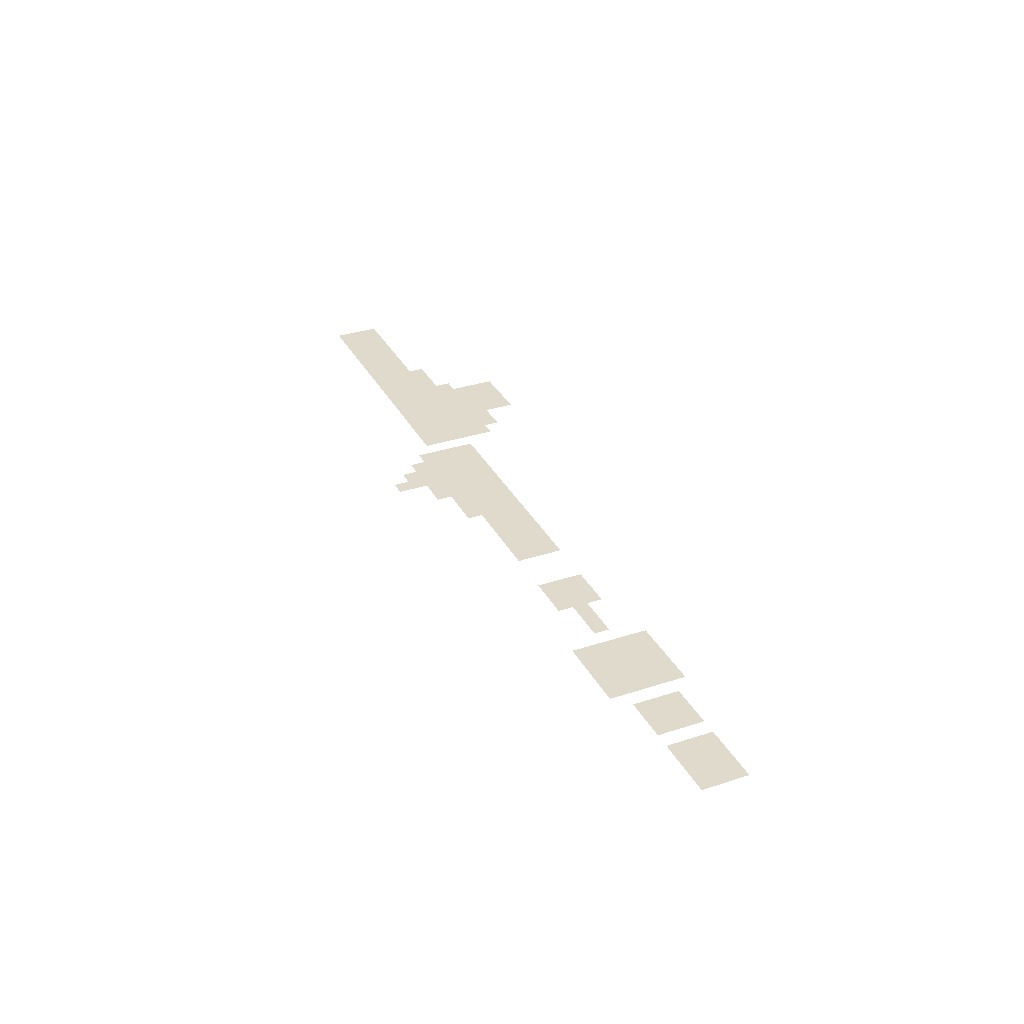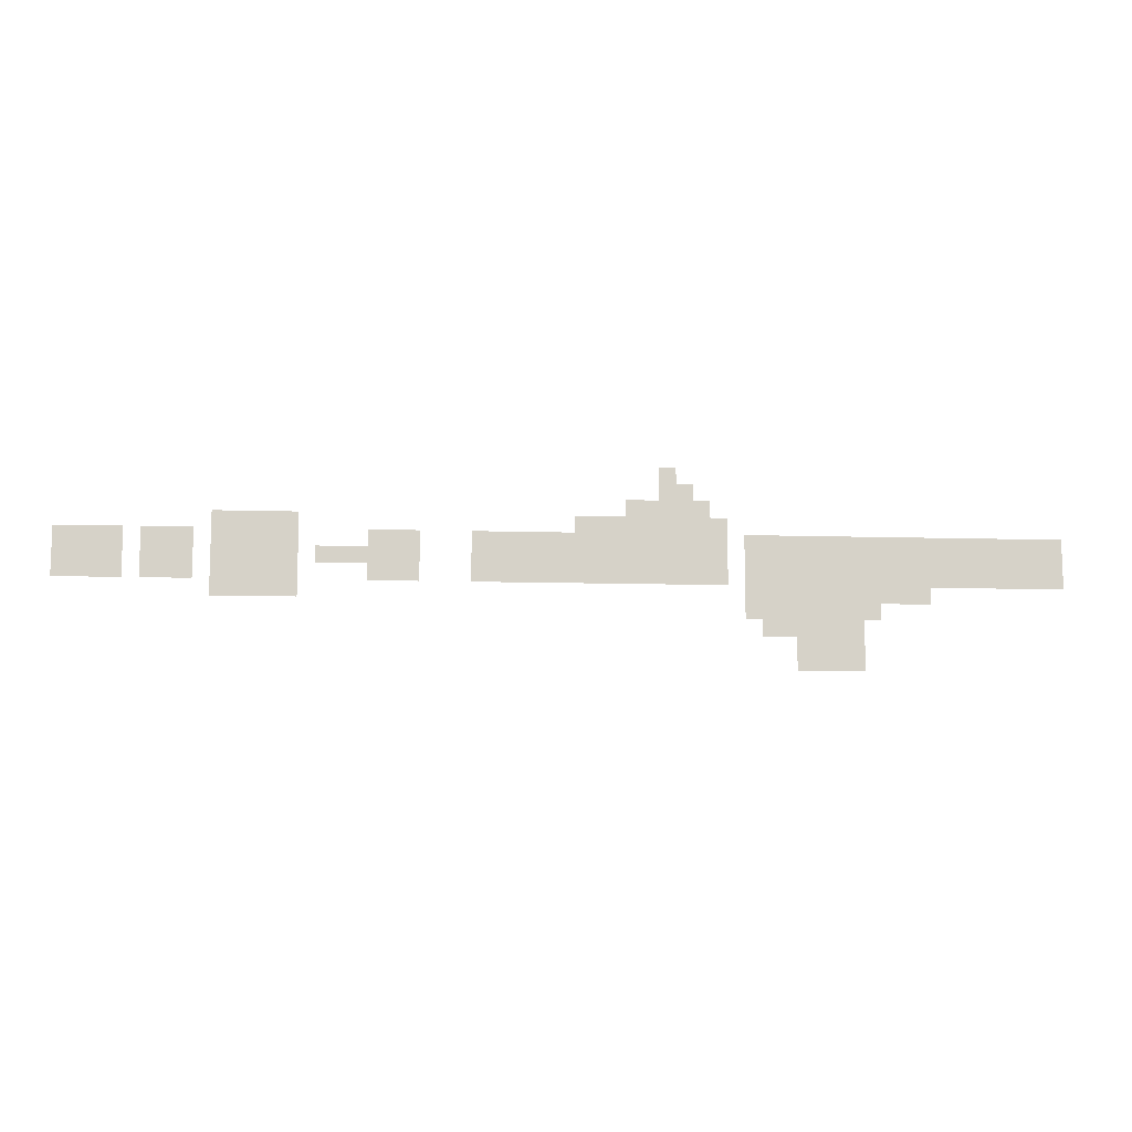
<metadata>
{"format":"obj","ext":"obj","renderer":"f3d","projection":"perspective","resolution":1024,"background":"white","views":[{"elev":33.1,"azim":-114.3,"up":"+Z"},{"elev":-11.0,"azim":-4.2,"up":"+Y"}]}
</metadata>
<code>
v -2592 -2736 0
v -2640 -2736 0
v -2640 -2688 0
v -2592 -2688 0
v -2544 -2736 0
v -2592 -2736 0
v -2592 -2688 0
v -2544 -2688 0
v -2496 -2736 0
v -2544 -2736 0
v -2544 -2688 0
v -2496 -2688 0
v -2448 -2736 0
v -2496 -2736 0
v -2496 -2688 0
v -2448 -2688 0
v -2592 -2688 0
v -2640 -2688 0
v -2640 -2640 0
v -2592 -2640 0
v -2544 -2688 0
v -2592 -2688 0
v -2592 -2640 0
v -2544 -2640 0
v -2496 -2688 0
v -2544 -2688 0
v -2544 -2640 0
v -2496 -2640 0
v -2448 -2688 0
v -2496 -2688 0
v -2496 -2640 0
v -2448 -2640 0
v -2688 -2640 0
v -2736 -2640 0
v -2736 -2592 0
v -2688 -2592 0
v -2640 -2640 0
v -2688 -2640 0
v -2688 -2592 0
v -2640 -2592 0
v -2592 -2640 0
v -2640 -2640 0
v -2640 -2592 0
v -2592 -2592 0
v -2544 -2640 0
v -2592 -2640 0
v -2592 -2592 0
v -2544 -2592 0
v -2496 -2640 0
v -2544 -2640 0
v -2544 -2592 0
v -2496 -2592 0
v -2448 -2640 0
v -2496 -2640 0
v -2496 -2592 0
v -2448 -2592 0
v -2736 -2592 0
v -2784 -2592 0
v -2784 -2544 0
v -2736 -2544 0
v -2688 -2592 0
v -2736 -2592 0
v -2736 -2544 0
v -2688 -2544 0
v -2640 -2592 0
v -2688 -2592 0
v -2688 -2544 0
v -2640 -2544 0
v -2592 -2592 0
v -2640 -2592 0
v -2640 -2544 0
v -2592 -2544 0
v -2544 -2592 0
v -2592 -2592 0
v -2592 -2544 0
v -2544 -2544 0
v -2496 -2592 0
v -2544 -2592 0
v -2544 -2544 0
v -2496 -2544 0
v -2448 -2592 0
v -2496 -2592 0
v -2496 -2544 0
v -2448 -2544 0
v -2400 -2592 0
v -2448 -2592 0
v -2448 -2544 0
v -2400 -2544 0
v -4224 -2544 0
v -4272 -2544 0
v -4272 -2496 0
v -4224 -2496 0
v -4176 -2544 0
v -4224 -2544 0
v -4224 -2496 0
v -4176 -2496 0
v -4128 -2544 0
v -4176 -2544 0
v -4176 -2496 0
v -4128 -2496 0
v -4080 -2544 0
v -4128 -2544 0
v -4128 -2496 0
v -4080 -2496 0
v -4032 -2544 0
v -4080 -2544 0
v -4080 -2496 0
v -4032 -2496 0
v -2736 -2544 0
v -2784 -2544 0
v -2784 -2496 0
v -2736 -2496 0
v -2688 -2544 0
v -2736 -2544 0
v -2736 -2496 0
v -2688 -2496 0
v -2640 -2544 0
v -2688 -2544 0
v -2688 -2496 0
v -2640 -2496 0
v -2592 -2544 0
v -2640 -2544 0
v -2640 -2496 0
v -2592 -2496 0
v -2544 -2544 0
v -2592 -2544 0
v -2592 -2496 0
v -2544 -2496 0
v -2496 -2544 0
v -2544 -2544 0
v -2544 -2496 0
v -2496 -2496 0
v -2448 -2544 0
v -2496 -2544 0
v -2496 -2496 0
v -2448 -2496 0
v -2400 -2544 0
v -2448 -2544 0
v -2448 -2496 0
v -2400 -2496 0
v -2352 -2544 0
v -2400 -2544 0
v -2400 -2496 0
v -2352 -2496 0
v -2304 -2544 0
v -2352 -2544 0
v -2352 -2496 0
v -2304 -2496 0
v -2256 -2544 0
v -2304 -2544 0
v -2304 -2496 0
v -2256 -2496 0
v -4656 -2496 0
v -4704 -2496 0
v -4704 -2448 0
v -4656 -2448 0
v -4608 -2496 0
v -4656 -2496 0
v -4656 -2448 0
v -4608 -2448 0
v -4560 -2496 0
v -4608 -2496 0
v -4608 -2448 0
v -4560 -2448 0
v -4512 -2496 0
v -4560 -2496 0
v -4560 -2448 0
v -4512 -2448 0
v -4416 -2496 0
v -4464 -2496 0
v -4464 -2448 0
v -4416 -2448 0
v -4368 -2496 0
v -4416 -2496 0
v -4416 -2448 0
v -4368 -2448 0
v -4320 -2496 0
v -4368 -2496 0
v -4368 -2448 0
v -4320 -2448 0
v -4224 -2496 0
v -4272 -2496 0
v -4272 -2448 0
v -4224 -2448 0
v -4176 -2496 0
v -4224 -2496 0
v -4224 -2448 0
v -4176 -2448 0
v -4128 -2496 0
v -4176 -2496 0
v -4176 -2448 0
v -4128 -2448 0
v -4080 -2496 0
v -4128 -2496 0
v -4128 -2448 0
v -4080 -2448 0
v -4032 -2496 0
v -4080 -2496 0
v -4080 -2448 0
v -4032 -2448 0
v -3792 -2496 0
v -3840 -2496 0
v -3840 -2448 0
v -3792 -2448 0
v -3744 -2496 0
v -3792 -2496 0
v -3792 -2448 0
v -3744 -2448 0
v -3696 -2496 0
v -3744 -2496 0
v -3744 -2448 0
v -3696 -2448 0
v -3504 -2496 0
v -3552 -2496 0
v -3552 -2448 0
v -3504 -2448 0
v -3456 -2496 0
v -3504 -2496 0
v -3504 -2448 0
v -3456 -2448 0
v -3408 -2496 0
v -3456 -2496 0
v -3456 -2448 0
v -3408 -2448 0
v -3360 -2496 0
v -3408 -2496 0
v -3408 -2448 0
v -3360 -2448 0
v -3312 -2496 0
v -3360 -2496 0
v -3360 -2448 0
v -3312 -2448 0
v -3264 -2496 0
v -3312 -2496 0
v -3312 -2448 0
v -3264 -2448 0
v -3216 -2496 0
v -3264 -2496 0
v -3264 -2448 0
v -3216 -2448 0
v -3168 -2496 0
v -3216 -2496 0
v -3216 -2448 0
v -3168 -2448 0
v -3120 -2496 0
v -3168 -2496 0
v -3168 -2448 0
v -3120 -2448 0
v -3072 -2496 0
v -3120 -2496 0
v -3120 -2448 0
v -3072 -2448 0
v -3024 -2496 0
v -3072 -2496 0
v -3072 -2448 0
v -3024 -2448 0
v -2976 -2496 0
v -3024 -2496 0
v -3024 -2448 0
v -2976 -2448 0
v -2928 -2496 0
v -2976 -2496 0
v -2976 -2448 0
v -2928 -2448 0
v -2880 -2496 0
v -2928 -2496 0
v -2928 -2448 0
v -2880 -2448 0
v -2832 -2496 0
v -2880 -2496 0
v -2880 -2448 0
v -2832 -2448 0
v -2736 -2496 0
v -2784 -2496 0
v -2784 -2448 0
v -2736 -2448 0
v -2688 -2496 0
v -2736 -2496 0
v -2736 -2448 0
v -2688 -2448 0
v -2640 -2496 0
v -2688 -2496 0
v -2688 -2448 0
v -2640 -2448 0
v -2592 -2496 0
v -2640 -2496 0
v -2640 -2448 0
v -2592 -2448 0
v -2544 -2496 0
v -2592 -2496 0
v -2592 -2448 0
v -2544 -2448 0
v -2496 -2496 0
v -2544 -2496 0
v -2544 -2448 0
v -2496 -2448 0
v -2448 -2496 0
v -2496 -2496 0
v -2496 -2448 0
v -2448 -2448 0
v -2400 -2496 0
v -2448 -2496 0
v -2448 -2448 0
v -2400 -2448 0
v -2352 -2496 0
v -2400 -2496 0
v -2400 -2448 0
v -2352 -2448 0
v -2304 -2496 0
v -2352 -2496 0
v -2352 -2448 0
v -2304 -2448 0
v -2256 -2496 0
v -2304 -2496 0
v -2304 -2448 0
v -2256 -2448 0
v -2208 -2496 0
v -2256 -2496 0
v -2256 -2448 0
v -2208 -2448 0
v -2160 -2496 0
v -2208 -2496 0
v -2208 -2448 0
v -2160 -2448 0
v -2112 -2496 0
v -2160 -2496 0
v -2160 -2448 0
v -2112 -2448 0
v -2064 -2496 0
v -2112 -2496 0
v -2112 -2448 0
v -2064 -2448 0
v -2016 -2496 0
v -2064 -2496 0
v -2064 -2448 0
v -2016 -2448 0
v -1968 -2496 0
v -2016 -2496 0
v -2016 -2448 0
v -1968 -2448 0
v -1920 -2496 0
v -1968 -2496 0
v -1968 -2448 0
v -1920 -2448 0
v -1872 -2496 0
v -1920 -2496 0
v -1920 -2448 0
v -1872 -2448 0
v -4656 -2448 0
v -4704 -2448 0
v -4704 -2400 0
v -4656 -2400 0
v -4608 -2448 0
v -4656 -2448 0
v -4656 -2400 0
v -4608 -2400 0
v -4560 -2448 0
v -4608 -2448 0
v -4608 -2400 0
v -4560 -2400 0
v -4512 -2448 0
v -4560 -2448 0
v -4560 -2400 0
v -4512 -2400 0
v -4416 -2448 0
v -4464 -2448 0
v -4464 -2400 0
v -4416 -2400 0
v -4368 -2448 0
v -4416 -2448 0
v -4416 -2400 0
v -4368 -2400 0
v -4320 -2448 0
v -4368 -2448 0
v -4368 -2400 0
v -4320 -2400 0
v -4224 -2448 0
v -4272 -2448 0
v -4272 -2400 0
v -4224 -2400 0
v -4176 -2448 0
v -4224 -2448 0
v -4224 -2400 0
v -4176 -2400 0
v -4128 -2448 0
v -4176 -2448 0
v -4176 -2400 0
v -4128 -2400 0
v -4080 -2448 0
v -4128 -2448 0
v -4128 -2400 0
v -4080 -2400 0
v -4032 -2448 0
v -4080 -2448 0
v -4080 -2400 0
v -4032 -2400 0
v -3936 -2448 0
v -3984 -2448 0
v -3984 -2400 0
v -3936 -2400 0
v -3888 -2448 0
v -3936 -2448 0
v -3936 -2400 0
v -3888 -2400 0
v -3840 -2448 0
v -3888 -2448 0
v -3888 -2400 0
v -3840 -2400 0
v -3792 -2448 0
v -3840 -2448 0
v -3840 -2400 0
v -3792 -2400 0
v -3744 -2448 0
v -3792 -2448 0
v -3792 -2400 0
v -3744 -2400 0
v -3696 -2448 0
v -3744 -2448 0
v -3744 -2400 0
v -3696 -2400 0
v -3504 -2448 0
v -3552 -2448 0
v -3552 -2400 0
v -3504 -2400 0
v -3456 -2448 0
v -3504 -2448 0
v -3504 -2400 0
v -3456 -2400 0
v -3408 -2448 0
v -3456 -2448 0
v -3456 -2400 0
v -3408 -2400 0
v -3360 -2448 0
v -3408 -2448 0
v -3408 -2400 0
v -3360 -2400 0
v -3312 -2448 0
v -3360 -2448 0
v -3360 -2400 0
v -3312 -2400 0
v -3264 -2448 0
v -3312 -2448 0
v -3312 -2400 0
v -3264 -2400 0
v -3216 -2448 0
v -3264 -2448 0
v -3264 -2400 0
v -3216 -2400 0
v -3168 -2448 0
v -3216 -2448 0
v -3216 -2400 0
v -3168 -2400 0
v -3120 -2448 0
v -3168 -2448 0
v -3168 -2400 0
v -3120 -2400 0
v -3072 -2448 0
v -3120 -2448 0
v -3120 -2400 0
v -3072 -2400 0
v -3024 -2448 0
v -3072 -2448 0
v -3072 -2400 0
v -3024 -2400 0
v -2976 -2448 0
v -3024 -2448 0
v -3024 -2400 0
v -2976 -2400 0
v -2928 -2448 0
v -2976 -2448 0
v -2976 -2400 0
v -2928 -2400 0
v -2880 -2448 0
v -2928 -2448 0
v -2928 -2400 0
v -2880 -2400 0
v -2832 -2448 0
v -2880 -2448 0
v -2880 -2400 0
v -2832 -2400 0
v -2736 -2448 0
v -2784 -2448 0
v -2784 -2400 0
v -2736 -2400 0
v -2688 -2448 0
v -2736 -2448 0
v -2736 -2400 0
v -2688 -2400 0
v -2640 -2448 0
v -2688 -2448 0
v -2688 -2400 0
v -2640 -2400 0
v -2592 -2448 0
v -2640 -2448 0
v -2640 -2400 0
v -2592 -2400 0
v -2544 -2448 0
v -2592 -2448 0
v -2592 -2400 0
v -2544 -2400 0
v -2496 -2448 0
v -2544 -2448 0
v -2544 -2400 0
v -2496 -2400 0
v -2448 -2448 0
v -2496 -2448 0
v -2496 -2400 0
v -2448 -2400 0
v -2400 -2448 0
v -2448 -2448 0
v -2448 -2400 0
v -2400 -2400 0
v -2352 -2448 0
v -2400 -2448 0
v -2400 -2400 0
v -2352 -2400 0
v -2304 -2448 0
v -2352 -2448 0
v -2352 -2400 0
v -2304 -2400 0
v -2256 -2448 0
v -2304 -2448 0
v -2304 -2400 0
v -2256 -2400 0
v -2208 -2448 0
v -2256 -2448 0
v -2256 -2400 0
v -2208 -2400 0
v -2160 -2448 0
v -2208 -2448 0
v -2208 -2400 0
v -2160 -2400 0
v -2112 -2448 0
v -2160 -2448 0
v -2160 -2400 0
v -2112 -2400 0
v -2064 -2448 0
v -2112 -2448 0
v -2112 -2400 0
v -2064 -2400 0
v -2016 -2448 0
v -2064 -2448 0
v -2064 -2400 0
v -2016 -2400 0
v -1968 -2448 0
v -2016 -2448 0
v -2016 -2400 0
v -1968 -2400 0
v -1920 -2448 0
v -1968 -2448 0
v -1968 -2400 0
v -1920 -2400 0
v -1872 -2448 0
v -1920 -2448 0
v -1920 -2400 0
v -1872 -2400 0
v -4656 -2400 0
v -4704 -2400 0
v -4704 -2352 0
v -4656 -2352 0
v -4608 -2400 0
v -4656 -2400 0
v -4656 -2352 0
v -4608 -2352 0
v -4560 -2400 0
v -4608 -2400 0
v -4608 -2352 0
v -4560 -2352 0
v -4512 -2400 0
v -4560 -2400 0
v -4560 -2352 0
v -4512 -2352 0
v -4416 -2400 0
v -4464 -2400 0
v -4464 -2352 0
v -4416 -2352 0
v -4368 -2400 0
v -4416 -2400 0
v -4416 -2352 0
v -4368 -2352 0
v -4320 -2400 0
v -4368 -2400 0
v -4368 -2352 0
v -4320 -2352 0
v -4224 -2400 0
v -4272 -2400 0
v -4272 -2352 0
v -4224 -2352 0
v -4176 -2400 0
v -4224 -2400 0
v -4224 -2352 0
v -4176 -2352 0
v -4128 -2400 0
v -4176 -2400 0
v -4176 -2352 0
v -4128 -2352 0
v -4080 -2400 0
v -4128 -2400 0
v -4128 -2352 0
v -4080 -2352 0
v -4032 -2400 0
v -4080 -2400 0
v -4080 -2352 0
v -4032 -2352 0
v -3792 -2400 0
v -3840 -2400 0
v -3840 -2352 0
v -3792 -2352 0
v -3744 -2400 0
v -3792 -2400 0
v -3792 -2352 0
v -3744 -2352 0
v -3696 -2400 0
v -3744 -2400 0
v -3744 -2352 0
v -3696 -2352 0
v -3504 -2400 0
v -3552 -2400 0
v -3552 -2352 0
v -3504 -2352 0
v -3456 -2400 0
v -3504 -2400 0
v -3504 -2352 0
v -3456 -2352 0
v -3408 -2400 0
v -3456 -2400 0
v -3456 -2352 0
v -3408 -2352 0
v -3360 -2400 0
v -3408 -2400 0
v -3408 -2352 0
v -3360 -2352 0
v -3312 -2400 0
v -3360 -2400 0
v -3360 -2352 0
v -3312 -2352 0
v -3264 -2400 0
v -3312 -2400 0
v -3312 -2352 0
v -3264 -2352 0
v -3216 -2400 0
v -3264 -2400 0
v -3264 -2352 0
v -3216 -2352 0
v -3168 -2400 0
v -3216 -2400 0
v -3216 -2352 0
v -3168 -2352 0
v -3120 -2400 0
v -3168 -2400 0
v -3168 -2352 0
v -3120 -2352 0
v -3072 -2400 0
v -3120 -2400 0
v -3120 -2352 0
v -3072 -2352 0
v -3024 -2400 0
v -3072 -2400 0
v -3072 -2352 0
v -3024 -2352 0
v -2976 -2400 0
v -3024 -2400 0
v -3024 -2352 0
v -2976 -2352 0
v -2928 -2400 0
v -2976 -2400 0
v -2976 -2352 0
v -2928 -2352 0
v -2880 -2400 0
v -2928 -2400 0
v -2928 -2352 0
v -2880 -2352 0
v -2832 -2400 0
v -2880 -2400 0
v -2880 -2352 0
v -2832 -2352 0
v -2736 -2400 0
v -2784 -2400 0
v -2784 -2352 0
v -2736 -2352 0
v -2688 -2400 0
v -2736 -2400 0
v -2736 -2352 0
v -2688 -2352 0
v -2640 -2400 0
v -2688 -2400 0
v -2688 -2352 0
v -2640 -2352 0
v -2592 -2400 0
v -2640 -2400 0
v -2640 -2352 0
v -2592 -2352 0
v -2544 -2400 0
v -2592 -2400 0
v -2592 -2352 0
v -2544 -2352 0
v -2496 -2400 0
v -2544 -2400 0
v -2544 -2352 0
v -2496 -2352 0
v -2448 -2400 0
v -2496 -2400 0
v -2496 -2352 0
v -2448 -2352 0
v -2400 -2400 0
v -2448 -2400 0
v -2448 -2352 0
v -2400 -2352 0
v -2352 -2400 0
v -2400 -2400 0
v -2400 -2352 0
v -2352 -2352 0
v -2304 -2400 0
v -2352 -2400 0
v -2352 -2352 0
v -2304 -2352 0
v -2256 -2400 0
v -2304 -2400 0
v -2304 -2352 0
v -2256 -2352 0
v -2208 -2400 0
v -2256 -2400 0
v -2256 -2352 0
v -2208 -2352 0
v -2160 -2400 0
v -2208 -2400 0
v -2208 -2352 0
v -2160 -2352 0
v -2112 -2400 0
v -2160 -2400 0
v -2160 -2352 0
v -2112 -2352 0
v -2064 -2400 0
v -2112 -2400 0
v -2112 -2352 0
v -2064 -2352 0
v -2016 -2400 0
v -2064 -2400 0
v -2064 -2352 0
v -2016 -2352 0
v -1968 -2400 0
v -2016 -2400 0
v -2016 -2352 0
v -1968 -2352 0
v -1920 -2400 0
v -1968 -2400 0
v -1968 -2352 0
v -1920 -2352 0
v -1872 -2400 0
v -1920 -2400 0
v -1920 -2352 0
v -1872 -2352 0
v -4224 -2352 0
v -4272 -2352 0
v -4272 -2304 0
v -4224 -2304 0
v -4176 -2352 0
v -4224 -2352 0
v -4224 -2304 0
v -4176 -2304 0
v -4128 -2352 0
v -4176 -2352 0
v -4176 -2304 0
v -4128 -2304 0
v -4080 -2352 0
v -4128 -2352 0
v -4128 -2304 0
v -4080 -2304 0
v -4032 -2352 0
v -4080 -2352 0
v -4080 -2304 0
v -4032 -2304 0
v -3216 -2352 0
v -3264 -2352 0
v -3264 -2304 0
v -3216 -2304 0
v -3168 -2352 0
v -3216 -2352 0
v -3216 -2304 0
v -3168 -2304 0
v -3120 -2352 0
v -3168 -2352 0
v -3168 -2304 0
v -3120 -2304 0
v -3072 -2352 0
v -3120 -2352 0
v -3120 -2304 0
v -3072 -2304 0
v -3024 -2352 0
v -3072 -2352 0
v -3072 -2304 0
v -3024 -2304 0
v -2976 -2352 0
v -3024 -2352 0
v -3024 -2304 0
v -2976 -2304 0
v -2928 -2352 0
v -2976 -2352 0
v -2976 -2304 0
v -2928 -2304 0
v -2880 -2352 0
v -2928 -2352 0
v -2928 -2304 0
v -2880 -2304 0
v -2832 -2352 0
v -2880 -2352 0
v -2880 -2304 0
v -2832 -2304 0
v -3072 -2304 0
v -3120 -2304 0
v -3120 -2256 0
v -3072 -2256 0
v -3024 -2304 0
v -3072 -2304 0
v -3072 -2256 0
v -3024 -2256 0
v -2976 -2304 0
v -3024 -2304 0
v -3024 -2256 0
v -2976 -2256 0
v -2928 -2304 0
v -2976 -2304 0
v -2976 -2256 0
v -2928 -2256 0
v -2880 -2304 0
v -2928 -2304 0
v -2928 -2256 0
v -2880 -2256 0
v -2976 -2256 0
v -3024 -2256 0
v -3024 -2208 0
v -2976 -2208 0
v -2928 -2256 0
v -2976 -2256 0
v -2976 -2208 0
v -2928 -2208 0
v -2976 -2208 0
v -3024 -2208 0
v -3024 -2160 0
v -2976 -2160 0
g Map2_mesh_0001
f 1 2 3 4
f 5 6 7 8
f 9 10 11 12
f 13 14 15 16
f 17 18 19 20
f 21 22 23 24
f 25 26 27 28
f 29 30 31 32
f 33 34 35 36
f 37 38 39 40
f 41 42 43 44
f 45 46 47 48
f 49 50 51 52
f 53 54 55 56
f 57 58 59 60
f 61 62 63 64
f 65 66 67 68
f 69 70 71 72
f 73 74 75 76
f 77 78 79 80
f 81 82 83 84
f 85 86 87 88
f 89 90 91 92
f 93 94 95 96
f 97 98 99 100
f 101 102 103 104
f 105 106 107 108
f 109 110 111 112
f 113 114 115 116
f 117 118 119 120
f 121 122 123 124
f 125 126 127 128
f 129 130 131 132
f 133 134 135 136
f 137 138 139 140
f 141 142 143 144
f 145 146 147 148
f 149 150 151 152
f 153 154 155 156
f 157 158 159 160
f 161 162 163 164
f 165 166 167 168
f 169 170 171 172
f 173 174 175 176
f 177 178 179 180
f 181 182 183 184
f 185 186 187 188
f 189 190 191 192
f 193 194 195 196
f 197 198 199 200
f 201 202 203 204
f 205 206 207 208
f 209 210 211 212
f 213 214 215 216
f 217 218 219 220
f 221 222 223 224
f 225 226 227 228
f 229 230 231 232
f 233 234 235 236
f 237 238 239 240
f 241 242 243 244
f 245 246 247 248
f 249 250 251 252
f 253 254 255 256
f 257 258 259 260
f 261 262 263 264
f 265 266 267 268
f 269 270 271 272
f 273 274 275 276
f 277 278 279 280
f 281 282 283 284
f 285 286 287 288
f 289 290 291 292
f 293 294 295 296
f 297 298 299 300
f 301 302 303 304
f 305 306 307 308
f 309 310 311 312
f 313 314 315 316
f 317 318 319 320
f 321 322 323 324
f 325 326 327 328
f 329 330 331 332
f 333 334 335 336
f 337 338 339 340
f 341 342 343 344
f 345 346 347 348
f 349 350 351 352
f 353 354 355 356
f 357 358 359 360
f 361 362 363 364
f 365 366 367 368
f 369 370 371 372
f 373 374 375 376
f 377 378 379 380
f 381 382 383 384
f 385 386 387 388
f 389 390 391 392
f 393 394 395 396
f 397 398 399 400
f 401 402 403 404
f 405 406 407 408
f 409 410 411 412
f 413 414 415 416
f 417 418 419 420
f 421 422 423 424
f 425 426 427 428
f 429 430 431 432
f 433 434 435 436
f 437 438 439 440
f 441 442 443 444
f 445 446 447 448
f 449 450 451 452
f 453 454 455 456
f 457 458 459 460
f 461 462 463 464
f 465 466 467 468
f 469 470 471 472
f 473 474 475 476
f 477 478 479 480
f 481 482 483 484
f 485 486 487 488
f 489 490 491 492
f 493 494 495 496
f 497 498 499 500
f 501 502 503 504
f 505 506 507 508
f 509 510 511 512
f 513 514 515 516
f 517 518 519 520
f 521 522 523 524
f 525 526 527 528
f 529 530 531 532
f 533 534 535 536
f 537 538 539 540
f 541 542 543 544
f 545 546 547 548
f 549 550 551 552
f 553 554 555 556
f 557 558 559 560
f 561 562 563 564
f 565 566 567 568
f 569 570 571 572
f 573 574 575 576
f 577 578 579 580
f 581 582 583 584
f 585 586 587 588
f 589 590 591 592
f 593 594 595 596
f 597 598 599 600
f 601 602 603 604
f 605 606 607 608
f 609 610 611 612
f 613 614 615 616
f 617 618 619 620
f 621 622 623 624
f 625 626 627 628
f 629 630 631 632
f 633 634 635 636
f 637 638 639 640
f 641 642 643 644
f 645 646 647 648
f 649 650 651 652
f 653 654 655 656
f 657 658 659 660
f 661 662 663 664
f 665 666 667 668
f 669 670 671 672
f 673 674 675 676
f 677 678 679 680
f 681 682 683 684
f 685 686 687 688
f 689 690 691 692
f 693 694 695 696
f 697 698 699 700
f 701 702 703 704
f 705 706 707 708
f 709 710 711 712
f 713 714 715 716
f 717 718 719 720
f 721 722 723 724
f 725 726 727 728
f 729 730 731 732
f 733 734 735 736
f 737 738 739 740
f 741 742 743 744
f 745 746 747 748
f 749 750 751 752
f 753 754 755 756
f 757 758 759 760
f 761 762 763 764
f 765 766 767 768
f 769 770 771 772
f 773 774 775 776
f 777 778 779 780
f 781 782 783 784
f 785 786 787 788
f 789 790 791 792
f 793 794 795 796
f 797 798 799 800
f 801 802 803 804
f 805 806 807 808
f 809 810 811 812
f 813 814 815 816
f 817 818 819 820
f 821 822 823 824
f 825 826 827 828
f 829 830 831 832
f 833 834 835 836
f 837 838 839 840

</code>
